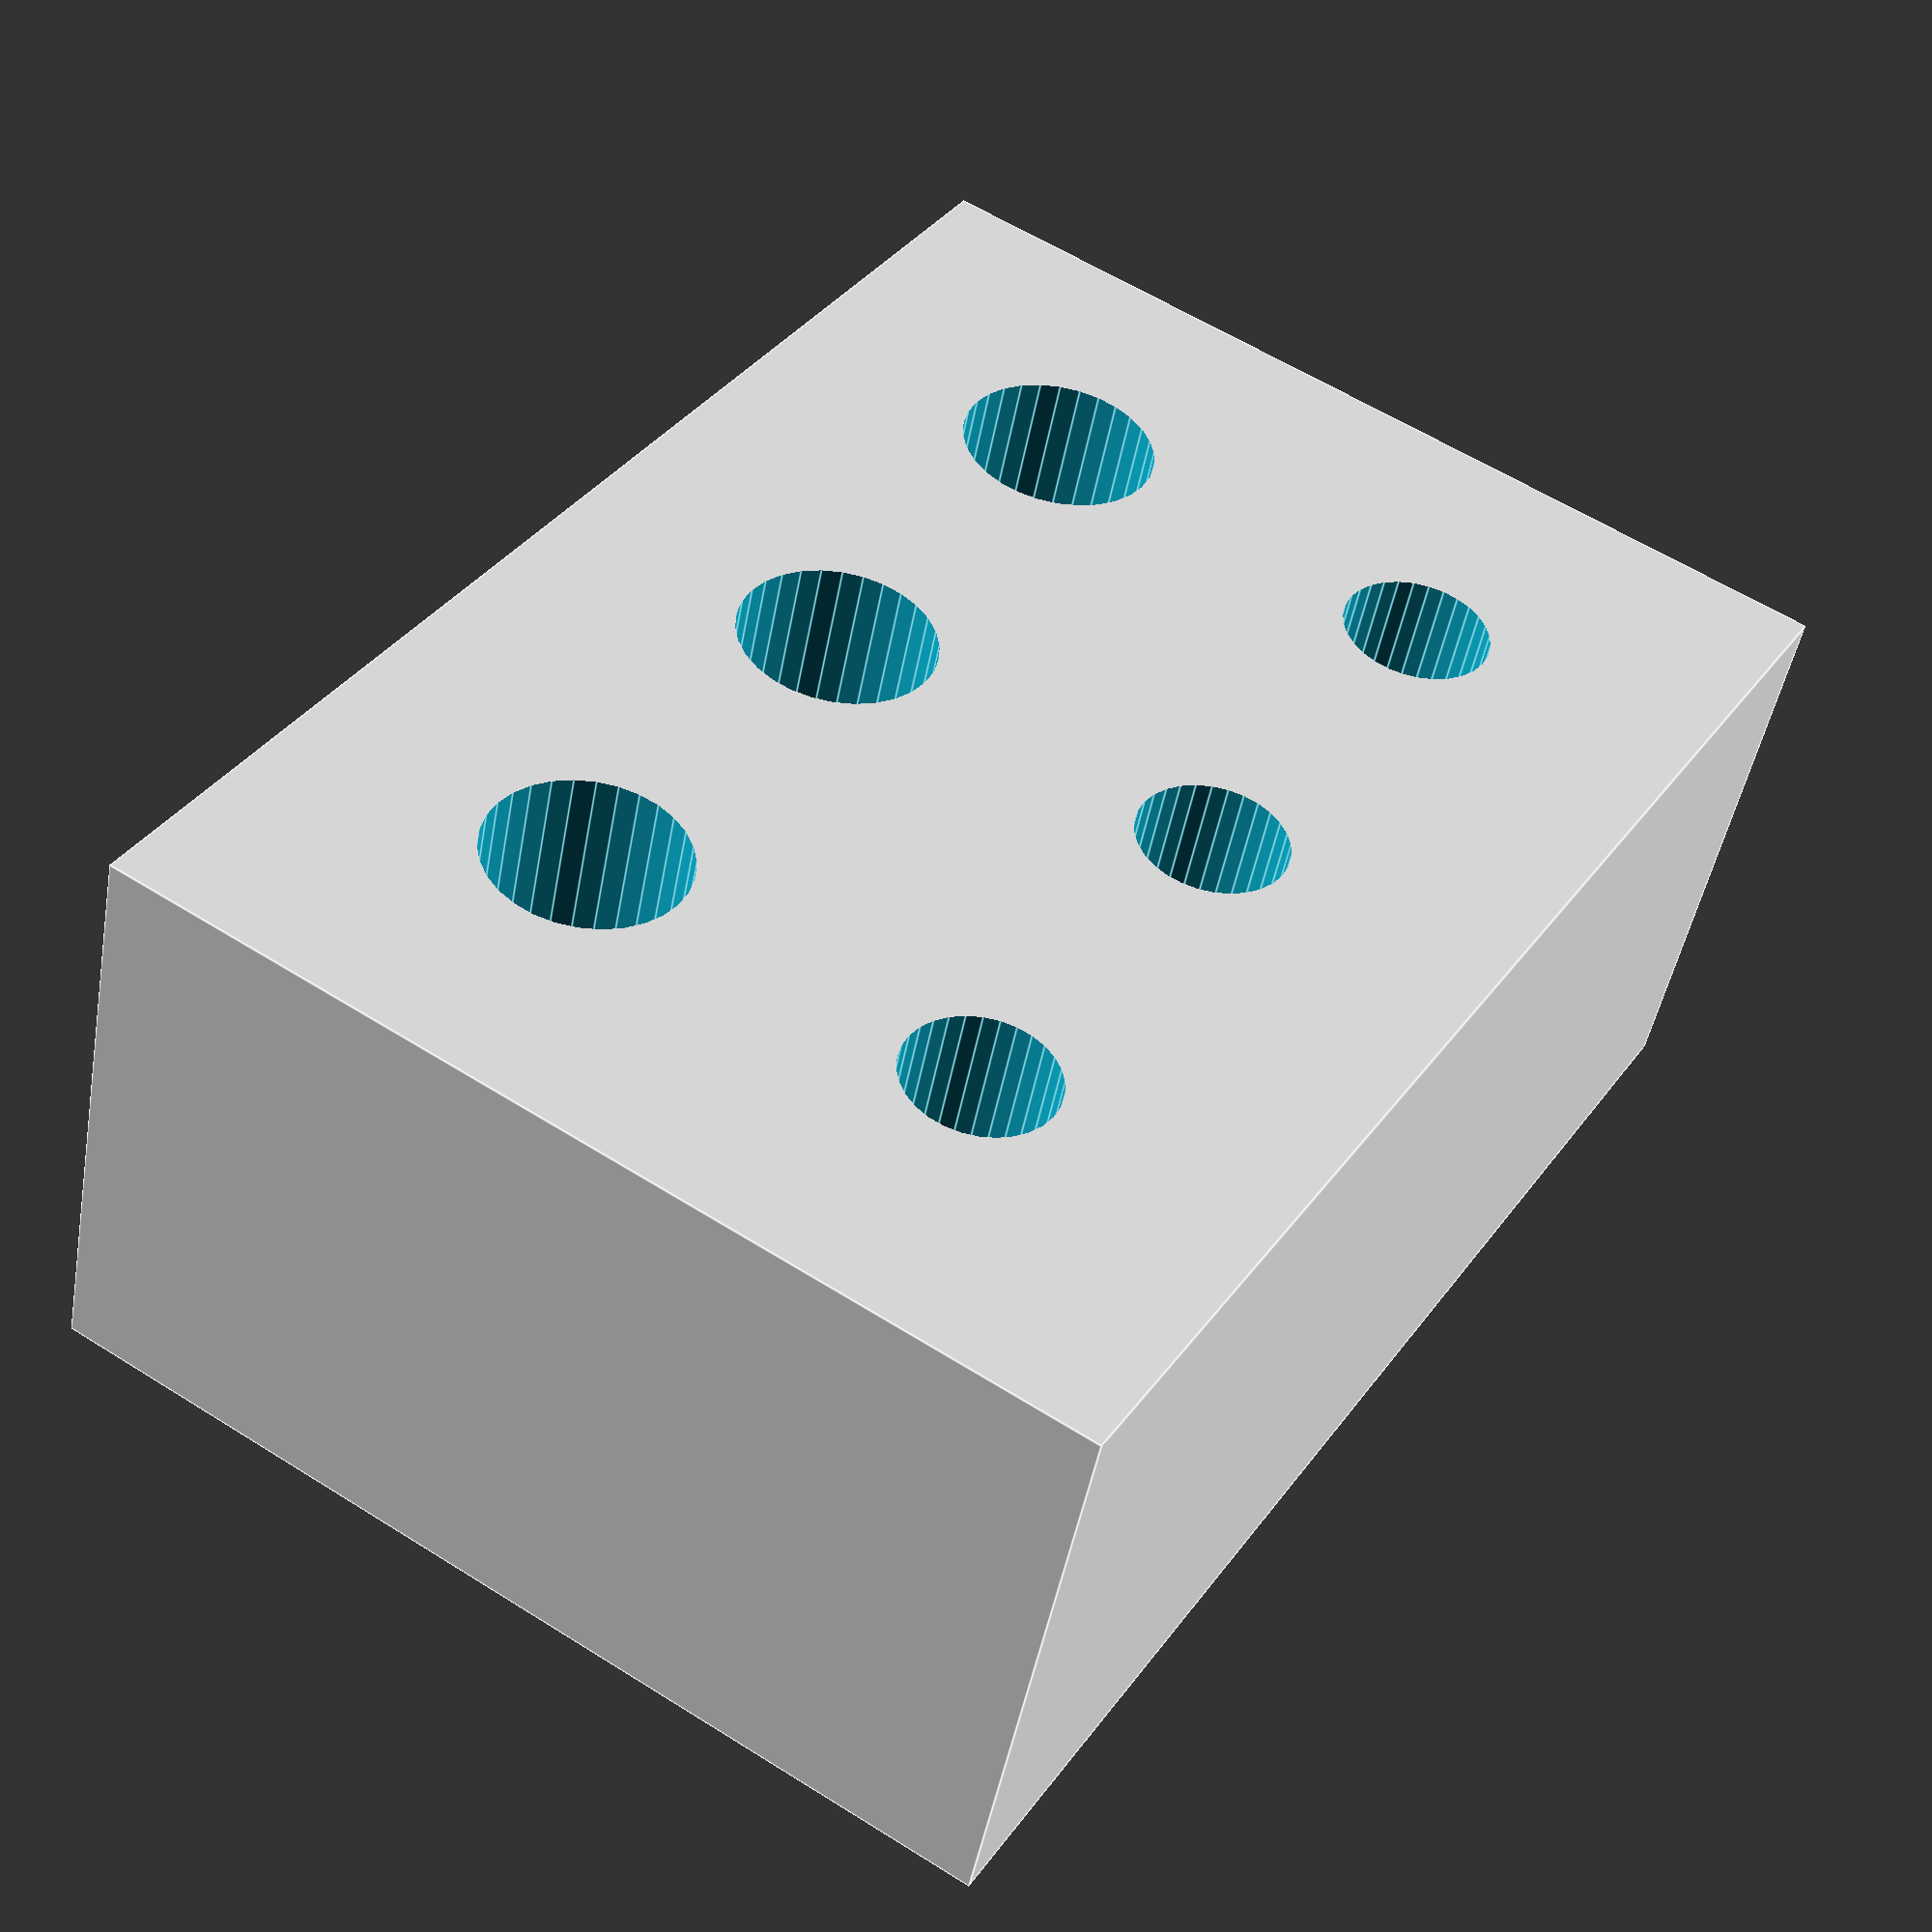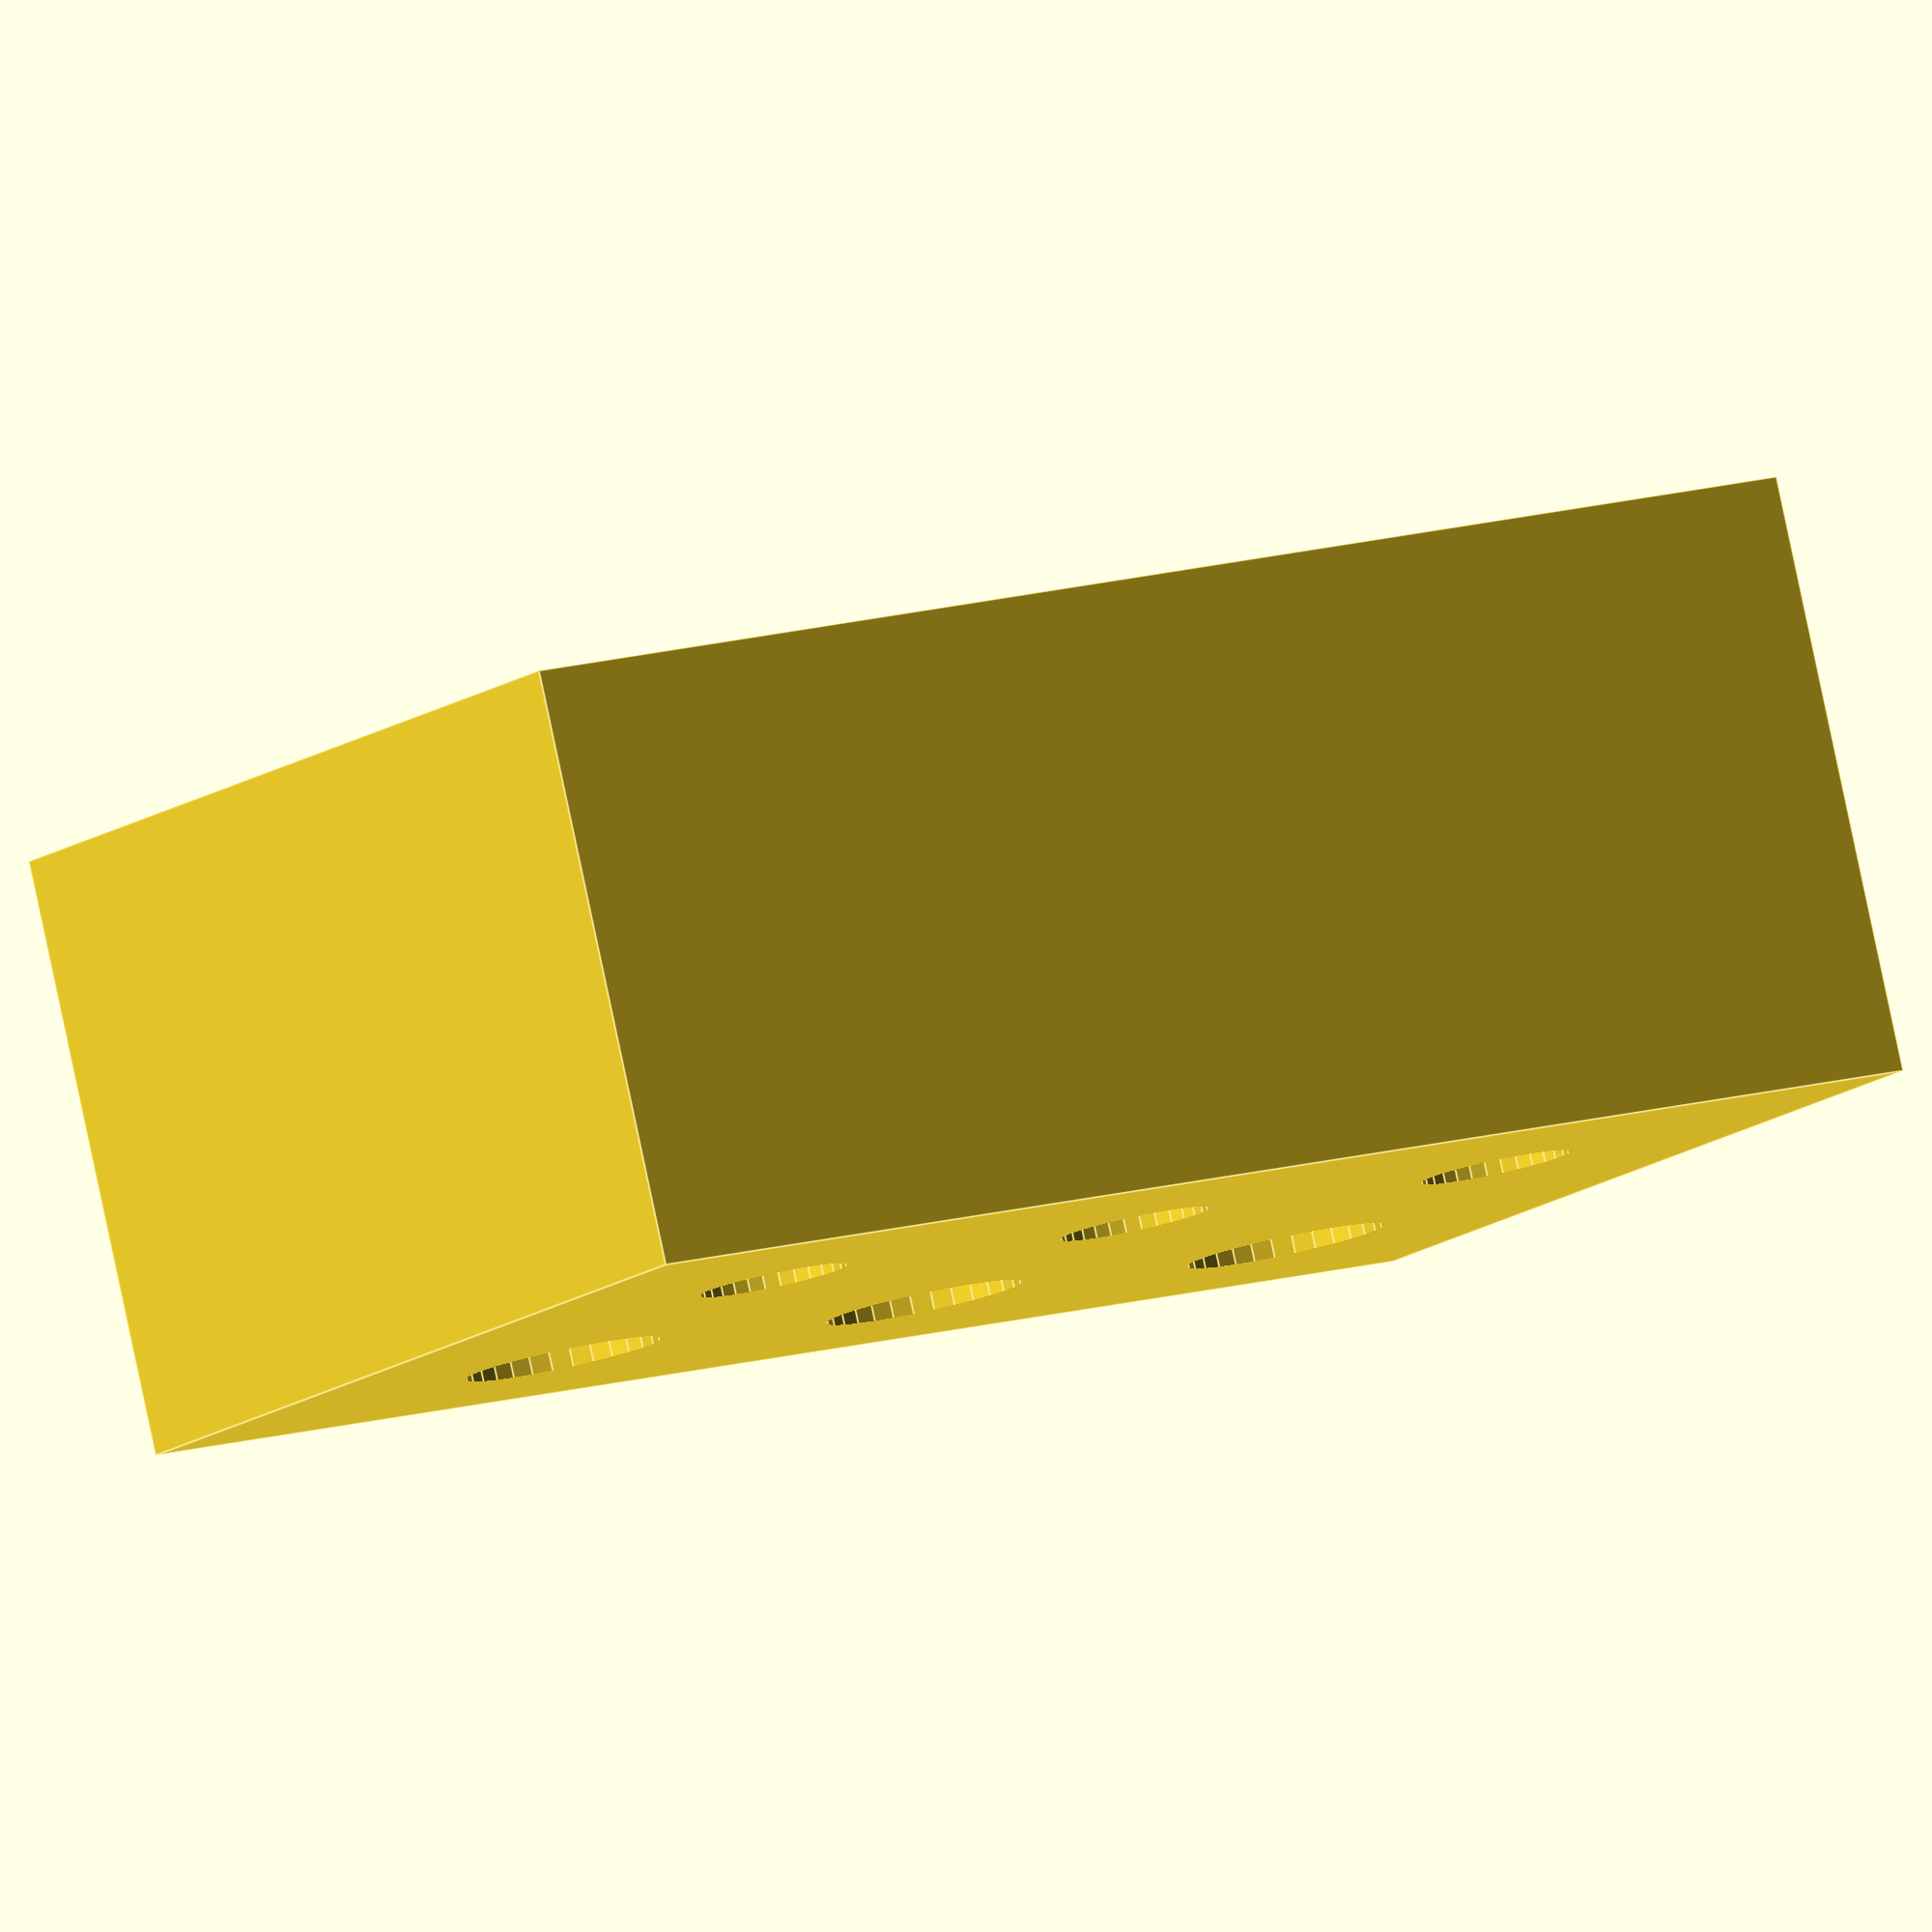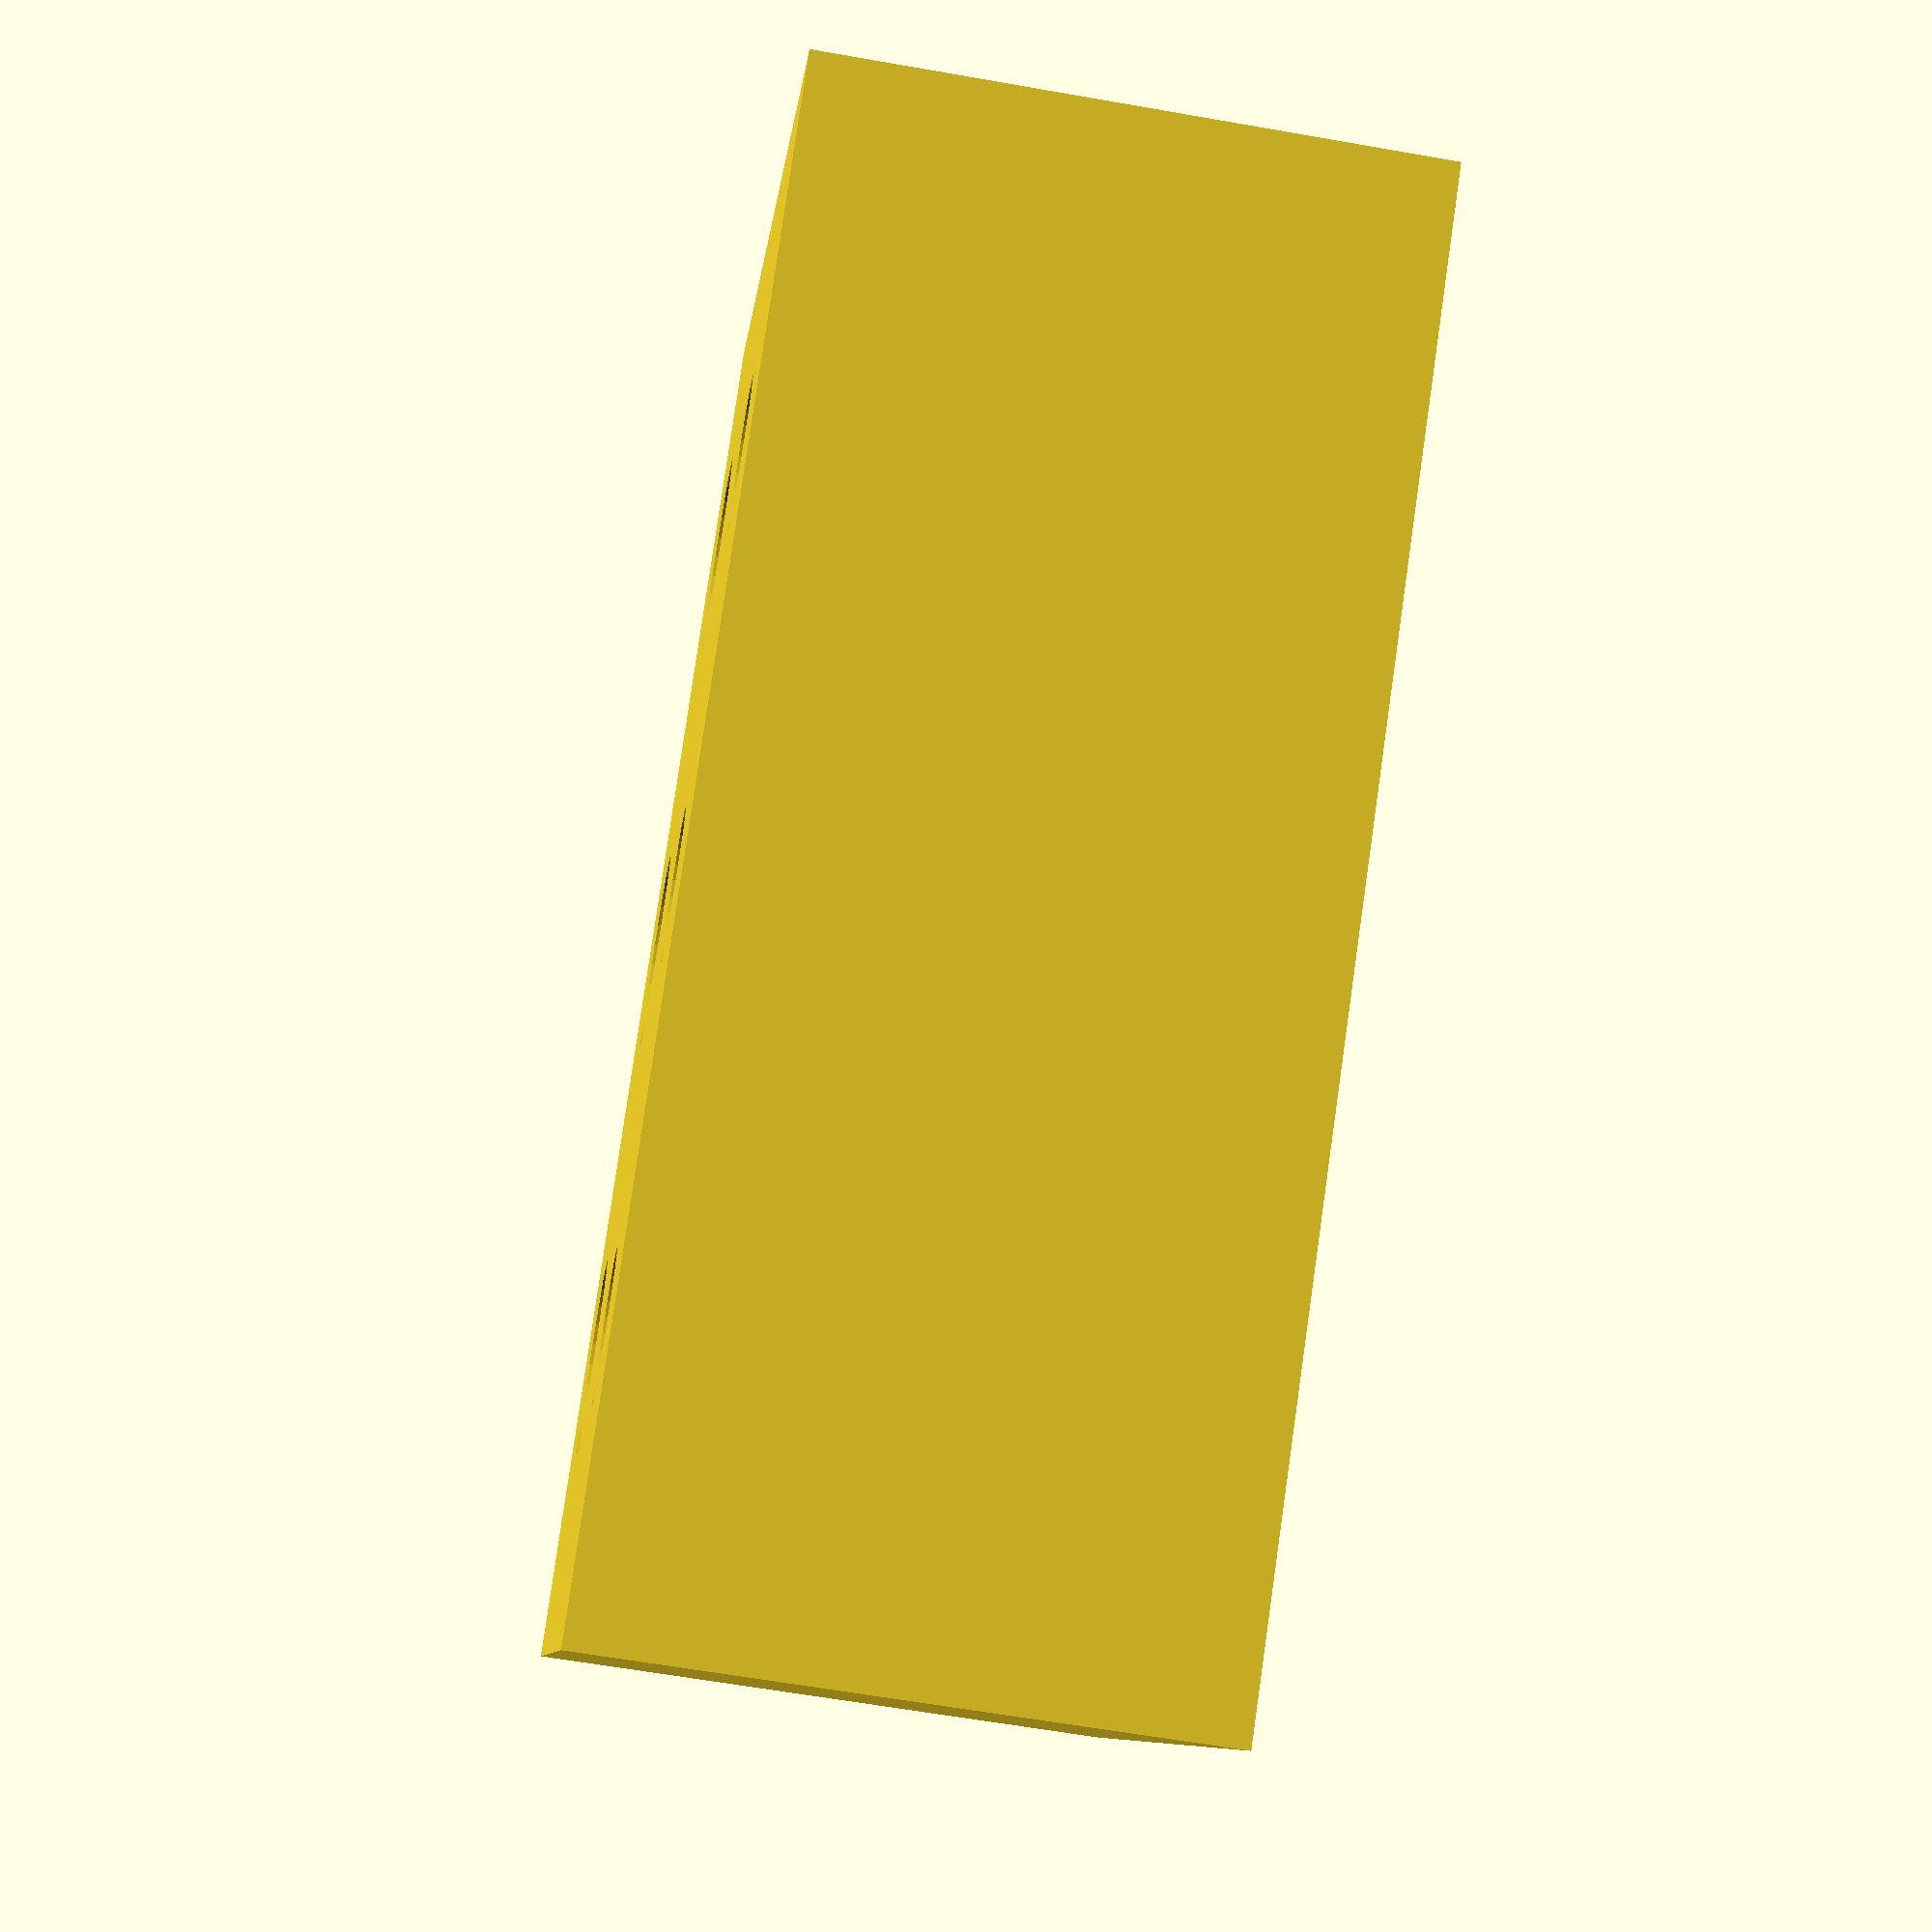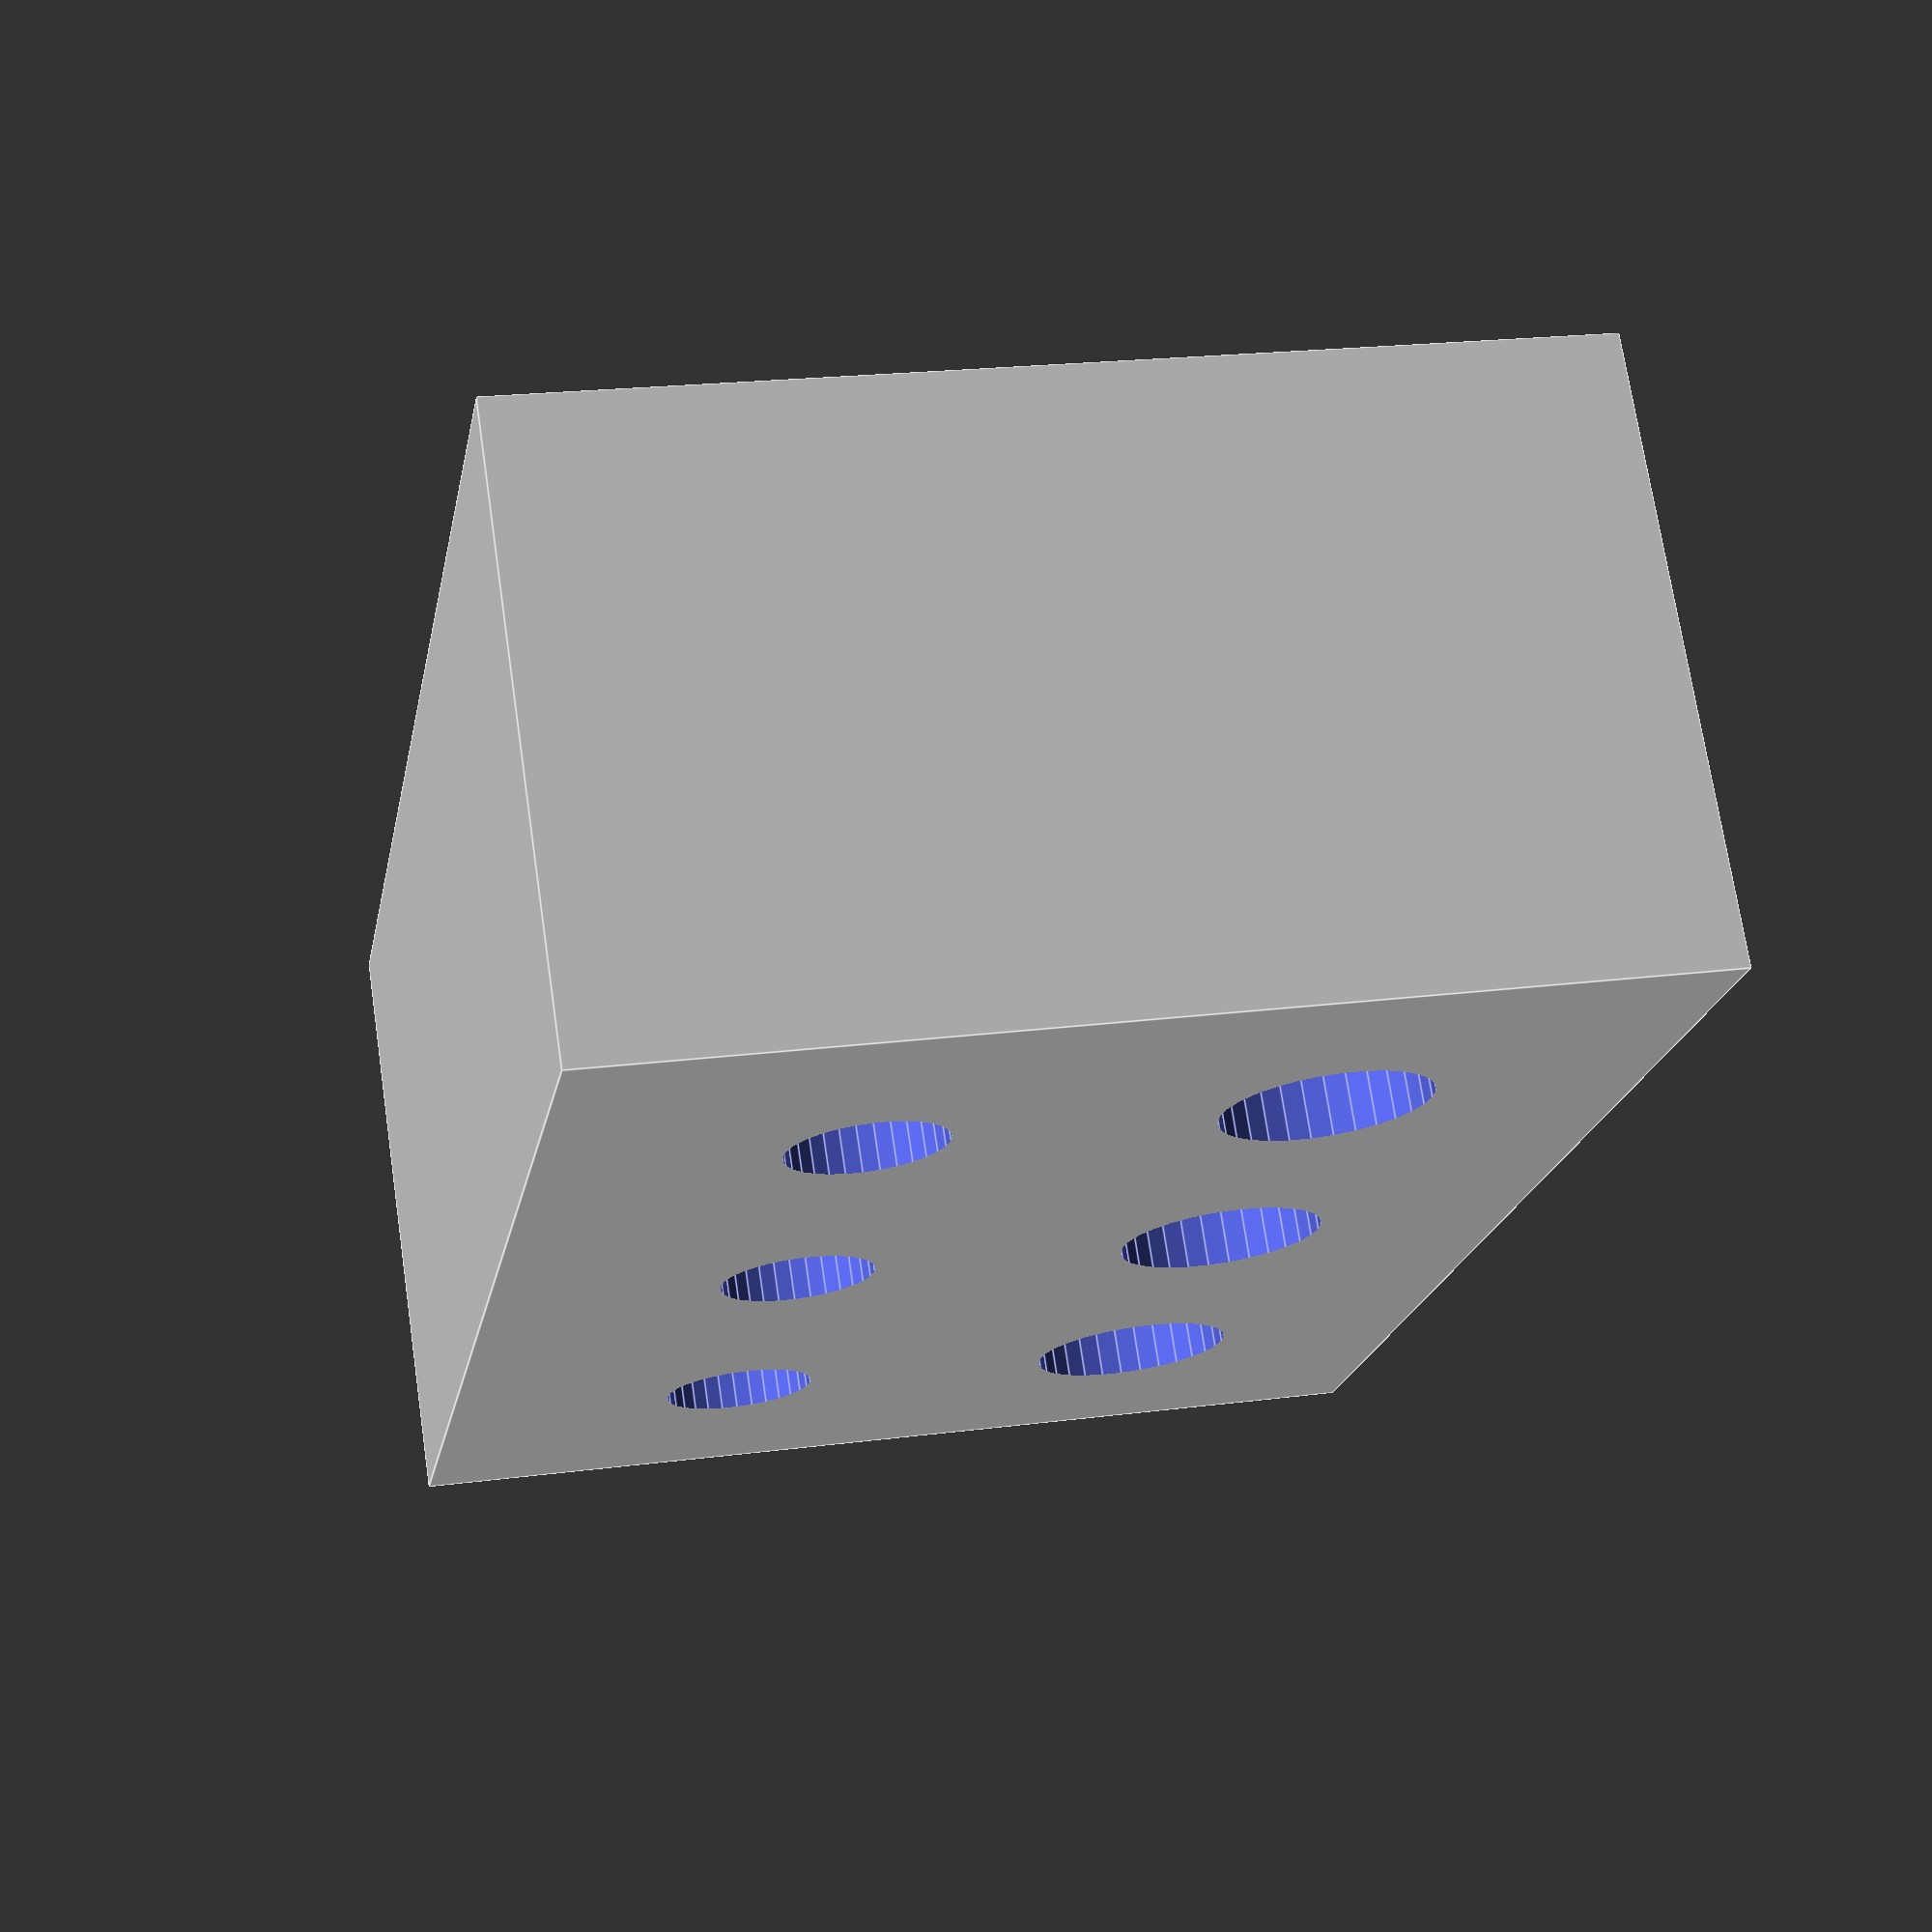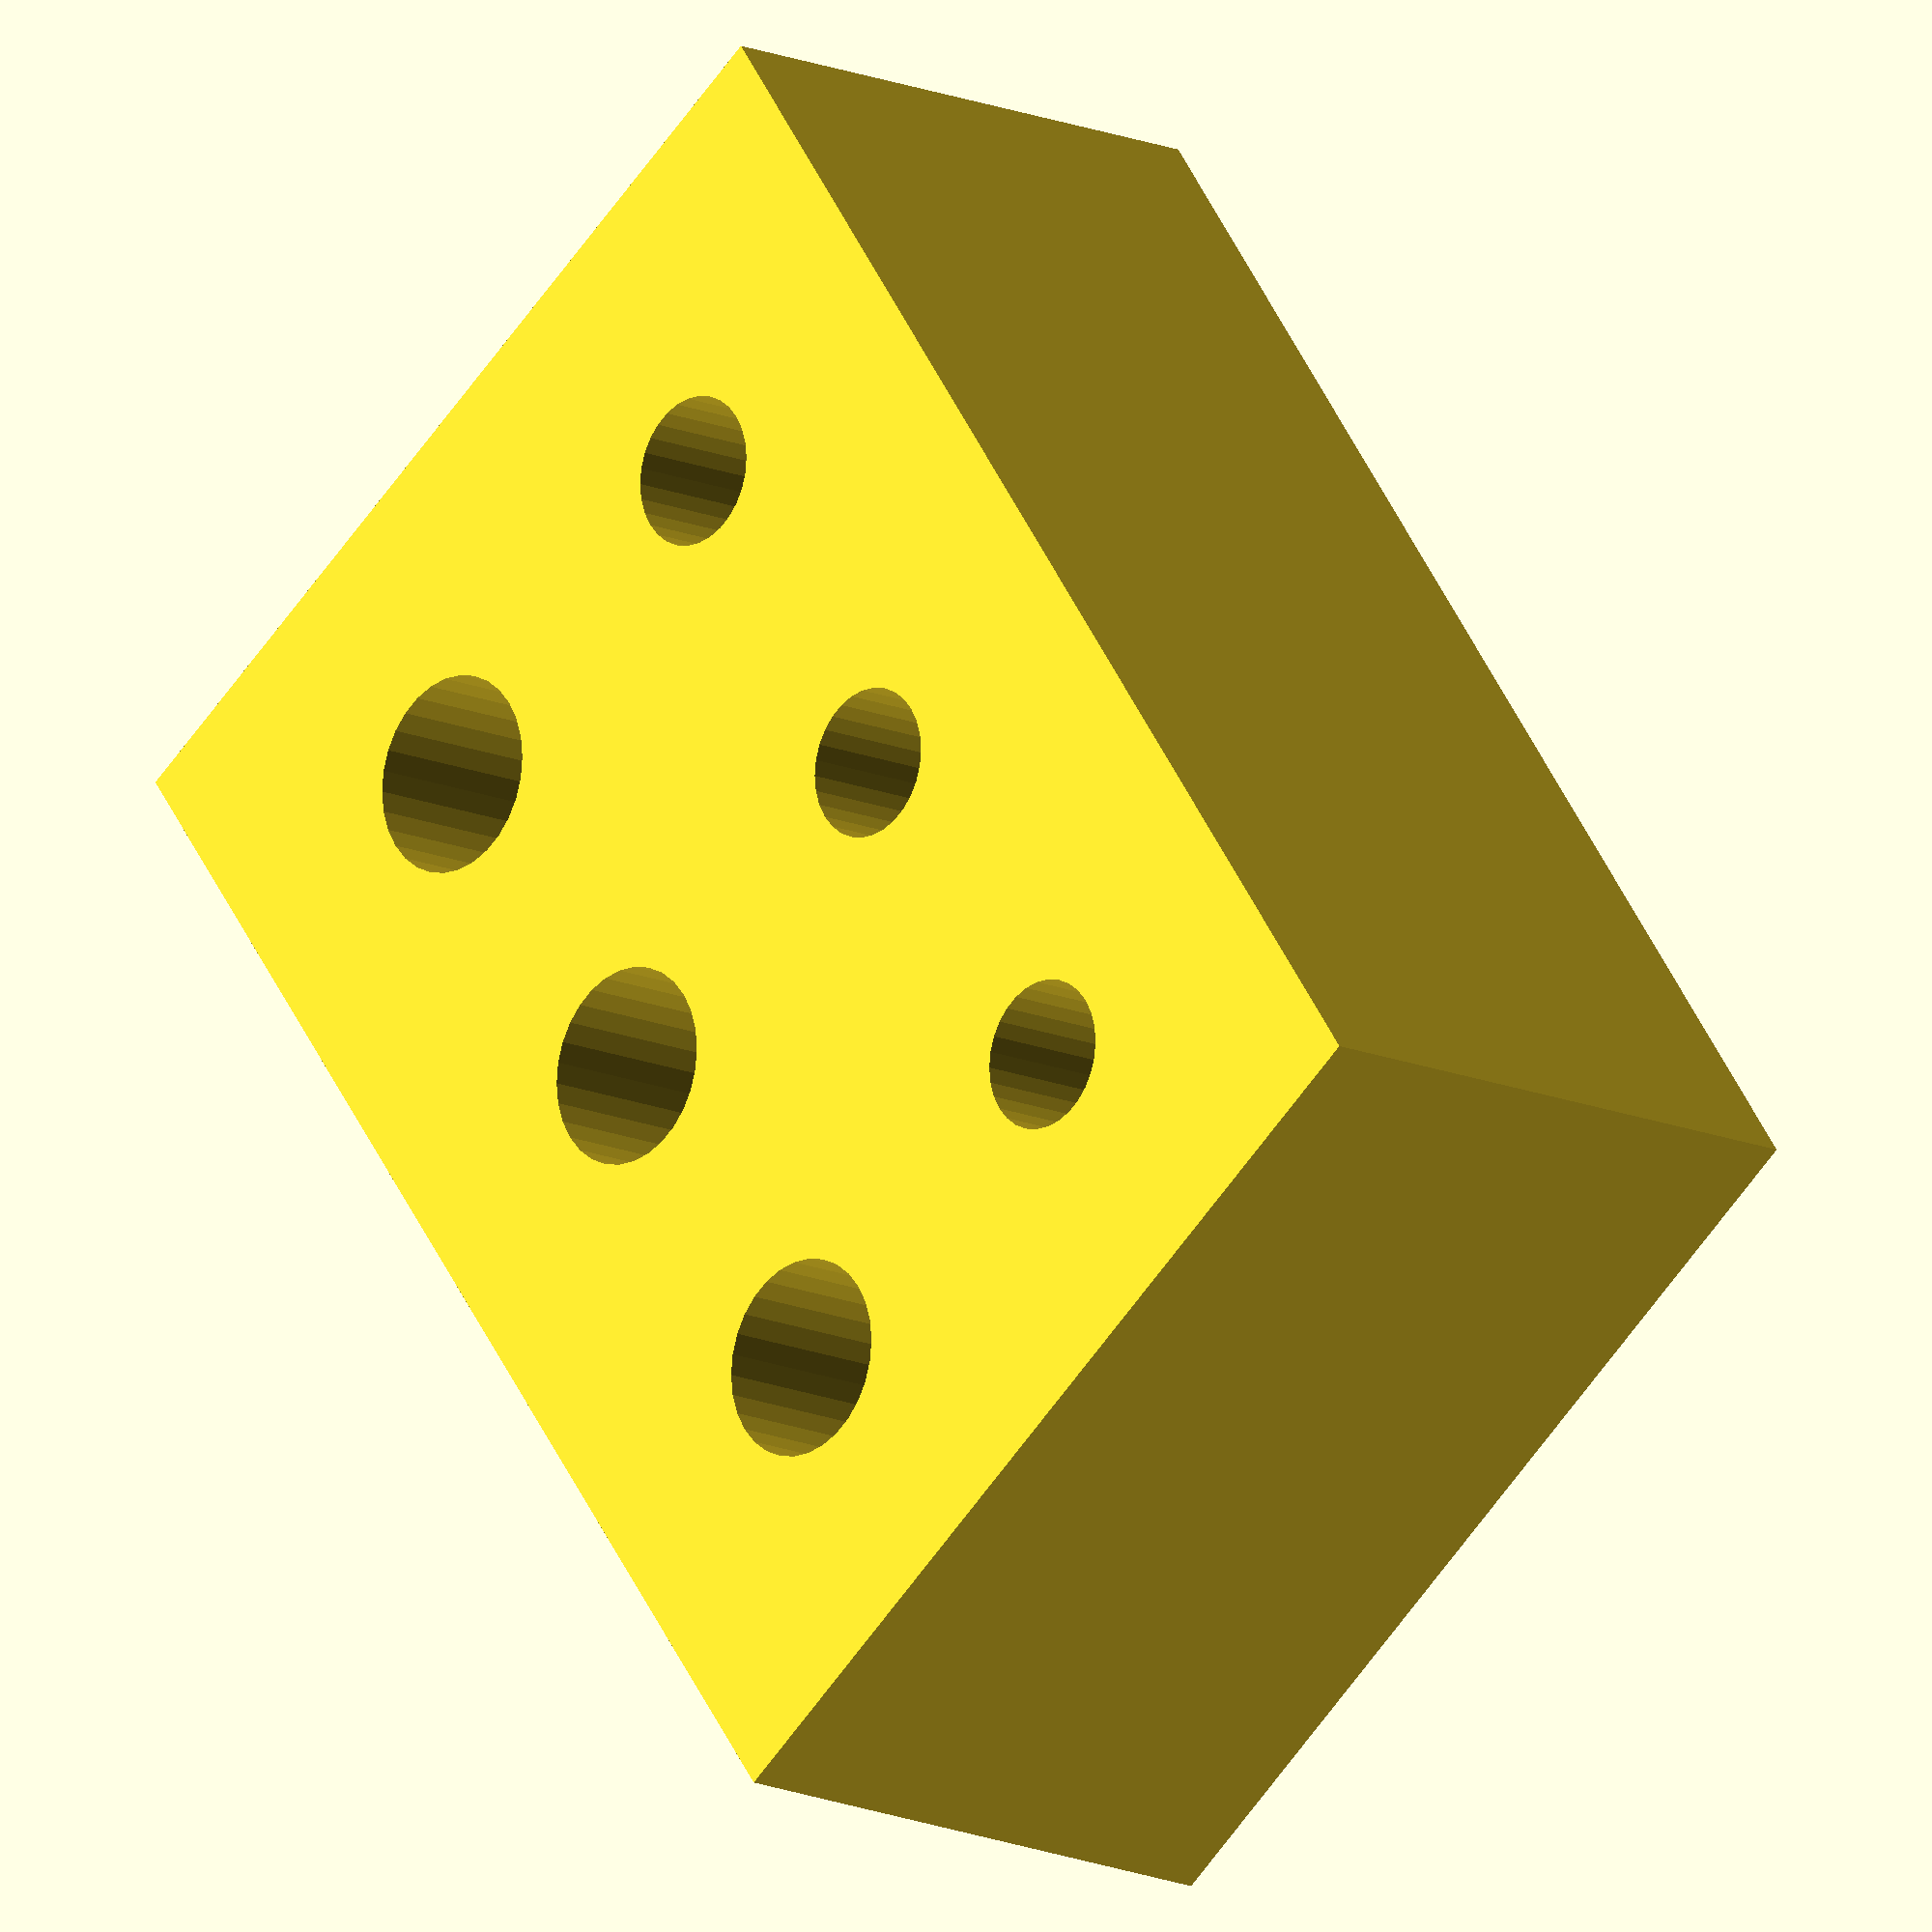
<openscad>
// created by IndiePandaaaaa | Lukas

// https://de.wikipedia.org/wiki/Kernloch
//  Gewinde	Steigung	Kernloch
//  M12     x1.75	10.2
//  M10	    x1.5	8.5
//  M8	    x1.25	6.8
//  M6	    x1	    5.0
//  M5	    x0.8	4.2
//  M4	    x0.7	3.3
//  M3	    x0.5	2.5

difference() {
    cube([17, 24, 10]);
    for (i = [0:2]) {
        translate([5, 5 + 7 * i, - 2]) {
            cylinder(15, d = 3.3, $fs = 0.1);
            translate([7, 0, 0])
                cylinder(15, d = 2.5, $fs = 0.1);
        }
    }
}
</openscad>
<views>
elev=47.2 azim=148.4 roll=169.7 proj=p view=edges
elev=275.3 azim=300.2 roll=348.0 proj=o view=edges
elev=242.8 azim=306.0 roll=280.1 proj=p view=wireframe
elev=288.2 azim=349.7 roll=171.6 proj=p view=edges
elev=194.1 azim=144.1 roll=134.2 proj=o view=wireframe
</views>
